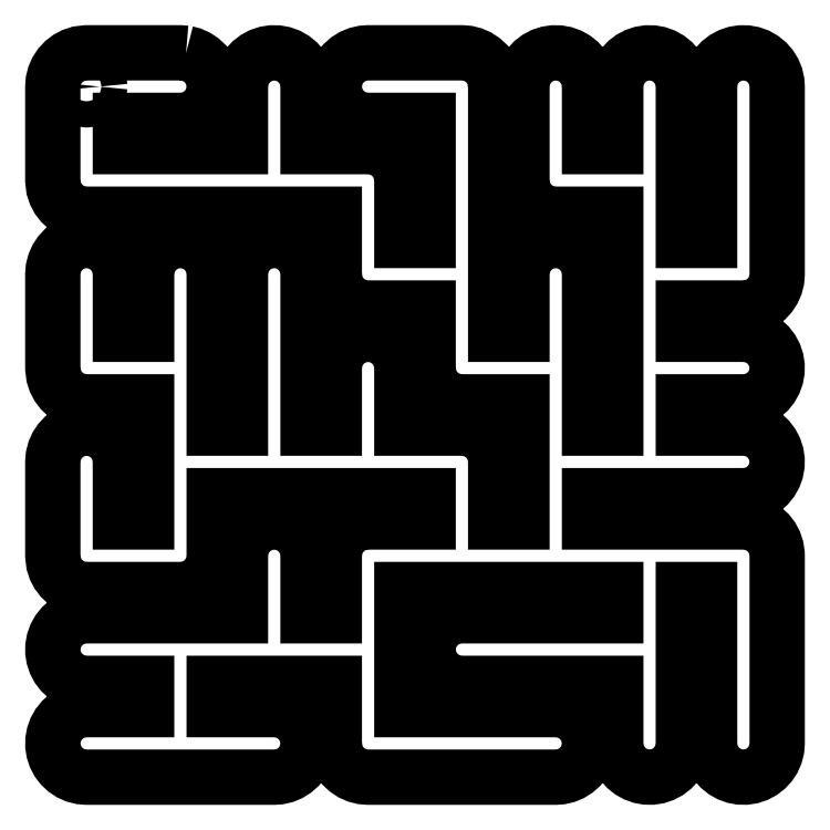
<metadata>
{"format":"dxf","ext":"dxf","renderer":"ezdxf+matplotlib","layout":"modelspace","background":"white","min_lineweight":24,"dpi":150}
</metadata>
<code>
0
SECTION
2
ENTITIES
0
LWPOLYLINE
8
0
90
732
70
1
10
3.417
20
6.695
30
0
10
3.447
20
6.688
30
0
10
3.475
20
6.675
30
0
10
3.501
20
6.658
30
0
10
3.524
20
6.636
30
0
10
3.543
20
6.612
30
0
10
3.558
20
6.584
30
0
10
3.568
20
6.554
30
0
10
3.572
20
6.524
30
0
10
3.572
20
6.492
30
0
10
3.566
20
6.462
30
0
10
3.556
20
6.432
30
0
10
3.541
20
6.405
30
0
10
3.521
20
6.381
30
0
10
3.498
20
6.36
30
0
10
3.471
20
6.344
30
0
10
3.442
20
6.332
30
0
10
3.412
20
6.325
30
0
10
3.385
20
6.323
30
0
10
3.052
20
6.323
30
0
10
3.052
20
6.177
30
0
10
3.719
20
6.177
30
0
10
3.719
20
6.51
30
0
10
3.721
20
6.542
30
0
10
3.729
20
6.572
30
0
10
3.742
20
6.6
30
0
10
3.759
20
6.626
30
0
10
3.78
20
6.649
30
0
10
3.805
20
6.668
30
0
10
3.833
20
6.683
30
0
10
3.862
20
6.693
30
0
10
3.893
20
6.697
30
0
10
3.924
20
6.697
30
0
10
3.955
20
6.691
30
0
10
3.984
20
6.681
30
0
10
4.012
20
6.666
30
0
10
4.036
20
6.646
30
0
10
4.057
20
6.623
30
0
10
4.073
20
6.596
30
0
10
4.085
20
6.567
30
0
10
4.092
20
6.537
30
0
10
4.094
20
6.51
30
0
10
4.094
20
6.177
30
0
10
4.427
20
6.177
30
0
10
4.458
20
6.174
30
0
10
4.488
20
6.167
30
0
10
4.517
20
6.154
30
0
10
4.543
20
6.137
30
0
10
4.566
20
6.116
30
0
10
4.585
20
6.091
30
0
10
4.6
20
6.063
30
0
10
4.609
20
6.034
30
0
10
4.615
20
5.99
30
0
10
4.615
20
5.656
30
0
10
4.76
20
5.656
30
0
10
4.76
20
6.323
30
0
10
4.427
20
6.323
30
0
10
4.396
20
6.326
30
0
10
4.366
20
6.333
30
0
10
4.337
20
6.346
30
0
10
4.311
20
6.363
30
0
10
4.288
20
6.384
30
0
10
4.269
20
6.409
30
0
10
4.255
20
6.437
30
0
10
4.245
20
6.466
30
0
10
4.24
20
6.497
30
0
10
4.24
20
6.528
30
0
10
4.246
20
6.559
30
0
10
4.257
20
6.589
30
0
10
4.272
20
6.616
30
0
10
4.292
20
6.64
30
0
10
4.315
20
6.661
30
0
10
4.341
20
6.677
30
0
10
4.37
20
6.689
30
0
10
4.401
20
6.696
30
0
10
4.427
20
6.698
30
0
10
4.948
20
6.698
30
0
10
4.979
20
6.695
30
0
10
5.009
20
6.688
30
0
10
5.038
20
6.675
30
0
10
5.064
20
6.658
30
0
10
5.087
20
6.636
30
0
10
5.106
20
6.612
30
0
10
5.12
20
6.584
30
0
10
5.13
20
6.554
30
0
10
5.135
20
6.51
30
0
10
5.135
20
5.135
30
0
10
5.281
20
5.135
30
0
10
5.281
20
5.469
30
0
10
5.284
20
5.5
30
0
10
5.292
20
5.53
30
0
10
5.304
20
5.559
30
0
10
5.321
20
5.585
30
0
10
5.343
20
5.608
30
0
10
5.367
20
5.627
30
0
10
5.395
20
5.641
30
0
10
5.425
20
5.651
30
0
10
5.456
20
5.656
30
0
10
5.487
20
5.655
30
0
10
5.518
20
5.65
30
0
10
5.547
20
5.639
30
0
10
5.574
20
5.624
30
0
10
5.598
20
5.604
30
0
10
5.619
20
5.581
30
0
10
5.636
20
5.554
30
0
10
5.647
20
5.525
30
0
10
5.654
20
5.495
30
0
10
5.656
20
5.469
30
0
10
5.656
20
4.615
30
0
10
5.802
20
4.615
30
0
10
5.802
20
5.802
30
0
10
5.469
20
5.802
30
0
10
5.438
20
5.805
30
0
10
5.407
20
5.812
30
0
10
5.379
20
5.825
30
0
10
5.353
20
5.842
30
0
10
5.33
20
5.864
30
0
10
5.311
20
5.888
30
0
10
5.296
20
5.916
30
0
10
5.286
20
5.946
30
0
10
5.281
20
5.99
30
0
10
5.281
20
6.51
30
0
10
5.284
20
6.542
30
0
10
5.292
20
6.572
30
0
10
5.304
20
6.6
30
0
10
5.321
20
6.626
30
0
10
5.343
20
6.649
30
0
10
5.367
20
6.668
30
0
10
5.395
20
6.683
30
0
10
5.425
20
6.693
30
0
10
5.456
20
6.697
30
0
10
5.487
20
6.697
30
0
10
5.518
20
6.691
30
0
10
5.547
20
6.681
30
0
10
5.574
20
6.666
30
0
10
5.598
20
6.646
30
0
10
5.619
20
6.623
30
0
10
5.636
20
6.596
30
0
10
5.647
20
6.567
30
0
10
5.654
20
6.537
30
0
10
5.656
20
6.51
30
0
10
5.656
20
6.177
30
0
10
5.802
20
6.177
30
0
10
5.802
20
6.51
30
0
10
5.805
20
6.542
30
0
10
5.812
20
6.572
30
0
10
5.825
20
6.6
30
0
10
5.842
20
6.626
30
0
10
5.864
20
6.649
30
0
10
5.888
20
6.668
30
0
10
5.916
20
6.683
30
0
10
5.946
20
6.693
30
0
10
5.976
20
6.697
30
0
10
6.008
20
6.697
30
0
10
6.038
20
6.691
30
0
10
6.068
20
6.681
30
0
10
6.095
20
6.666
30
0
10
6.119
20
6.646
30
0
10
6.14
20
6.623
30
0
10
6.156
20
6.596
30
0
10
6.168
20
6.567
30
0
10
6.175
20
6.537
30
0
10
6.177
20
6.51
30
0
10
6.177
20
5.656
30
0
10
6.323
20
5.656
30
0
10
6.323
20
6.51
30
0
10
6.326
20
6.542
30
0
10
6.333
20
6.572
30
0
10
6.346
20
6.6
30
0
10
6.363
20
6.626
30
0
10
6.384
20
6.649
30
0
10
6.409
20
6.668
30
0
10
6.437
20
6.683
30
0
10
6.466
20
6.693
30
0
10
6.497
20
6.697
30
0
10
6.528
20
6.697
30
0
10
6.559
20
6.691
30
0
10
6.589
20
6.681
30
0
10
6.616
20
6.666
30
0
10
6.64
20
6.646
30
0
10
6.661
20
6.623
30
0
10
6.677
20
6.596
30
0
10
6.689
20
6.567
30
0
10
6.696
20
6.537
30
0
10
6.698
20
6.51
30
0
10
6.698
20
5.469
30
0
10
6.695
20
5.438
30
0
10
6.688
20
5.407
30
0
10
6.675
20
5.379
30
0
10
6.658
20
5.353
30
0
10
6.636
20
5.33
30
0
10
6.612
20
5.311
30
0
10
6.584
20
5.296
30
0
10
6.554
20
5.286
30
0
10
6.51
20
5.281
30
0
10
6.177
20
5.281
30
0
10
6.177
20
5.135
30
0
10
6.51
20
5.135
30
0
10
6.542
20
5.133
30
0
10
6.572
20
5.125
30
0
10
6.6
20
5.112
30
0
10
6.626
20
5.095
30
0
10
6.649
20
5.074
30
0
10
6.668
20
5.049
30
0
10
6.683
20
5.022
30
0
10
6.693
20
4.992
30
0
10
6.697
20
4.961
30
0
10
6.697
20
4.93
30
0
10
6.691
20
4.899
30
0
10
6.681
20
4.87
30
0
10
6.666
20
4.843
30
0
10
6.646
20
4.818
30
0
10
6.623
20
4.798
30
0
10
6.596
20
4.781
30
0
10
6.567
20
4.769
30
0
10
6.537
20
4.762
30
0
10
6.51
20
4.76
30
0
10
6.177
20
4.76
30
0
10
6.177
20
4.615
30
0
10
6.51
20
4.615
30
0
10
6.542
20
4.612
30
0
10
6.572
20
4.604
30
0
10
6.6
20
4.592
30
0
10
6.626
20
4.574
30
0
10
6.649
20
4.553
30
0
10
6.668
20
4.528
30
0
10
6.683
20
4.501
30
0
10
6.693
20
4.471
30
0
10
6.697
20
4.44
30
0
10
6.697
20
4.409
30
0
10
6.691
20
4.378
30
0
10
6.681
20
4.349
30
0
10
6.666
20
4.322
30
0
10
6.646
20
4.297
30
0
10
6.623
20
4.277
30
0
10
6.596
20
4.26
30
0
10
6.567
20
4.248
30
0
10
6.537
20
4.241
30
0
10
6.51
20
4.24
30
0
10
5.656
20
4.24
30
0
10
5.656
20
4.094
30
0
10
6.51
20
4.094
30
0
10
6.519
20
4.093
30
0
10
6.528
20
4.093
30
0
10
6.535
20
4.092
30
0
10
6.542
20
4.091
30
0
10
6.55
20
4.089
30
0
10
6.559
20
4.087
30
0
10
6.565
20
4.085
30
0
10
6.572
20
4.083
30
0
10
6.58
20
4.08
30
0
10
6.589
20
4.077
30
0
10
6.594
20
4.073
30
0
10
6.6
20
4.071
30
0
10
6.608
20
4.066
30
0
10
6.616
20
4.061
30
0
10
6.621
20
4.057
30
0
10
6.626
20
4.054
30
0
10
6.633
20
4.047
30
0
10
6.64
20
4.042
30
0
10
6.644
20
4.037
30
0
10
6.649
20
4.032
30
0
10
6.655
20
4.025
30
0
10
6.661
20
4.018
30
0
10
6.664
20
4.013
30
0
10
6.668
20
4.008
30
0
10
6.672
20
4
30
0
10
6.677
20
3.992
30
0
10
6.68
20
3.986
30
0
10
6.683
20
3.98
30
0
10
6.686
20
3.971
30
0
10
6.689
20
3.963
30
0
10
6.691
20
3.957
30
0
10
6.693
20
3.95
30
0
10
6.694
20
3.941
30
0
10
6.696
20
3.933
30
0
10
6.697
20
3.925
30
0
10
6.697
20
3.919
30
0
10
6.697
20
3.914
30
0
10
6.698
20
3.906
30
0
10
6.698
20
2.865
30
0
10
6.695
20
2.833
30
0
10
6.688
20
2.803
30
0
10
6.675
20
2.775
30
0
10
6.658
20
2.749
30
0
10
6.636
20
2.726
30
0
10
6.612
20
2.707
30
0
10
6.584
20
2.692
30
0
10
6.554
20
2.682
30
0
10
6.524
20
2.678
30
0
10
6.492
20
2.678
30
0
10
6.462
20
2.684
30
0
10
6.432
20
2.694
30
0
10
6.405
20
2.709
30
0
10
6.381
20
2.729
30
0
10
6.36
20
2.752
30
0
10
6.344
20
2.779
30
0
10
6.332
20
2.808
30
0
10
6.325
20
2.838
30
0
10
6.323
20
2.865
30
0
10
6.323
20
3.719
30
0
10
6.177
20
3.719
30
0
10
6.177
20
2.865
30
0
10
6.174
20
2.833
30
0
10
6.167
20
2.803
30
0
10
6.154
20
2.775
30
0
10
6.137
20
2.749
30
0
10
6.116
20
2.726
30
0
10
6.091
20
2.707
30
0
10
6.063
20
2.692
30
0
10
6.034
20
2.682
30
0
10
6.003
20
2.678
30
0
10
5.972
20
2.678
30
0
10
5.941
20
2.684
30
0
10
5.911
20
2.694
30
0
10
5.884
20
2.709
30
0
10
5.86
20
2.729
30
0
10
5.839
20
2.752
30
0
10
5.823
20
2.779
30
0
10
5.811
20
2.808
30
0
10
5.804
20
2.838
30
0
10
5.802
20
2.865
30
0
10
5.802
20
3.198
30
0
10
4.948
20
3.198
30
0
10
4.917
20
3.201
30
0
10
4.887
20
3.208
30
0
10
4.858
20
3.221
30
0
10
4.832
20
3.238
30
0
10
4.809
20
3.259
30
0
10
4.79
20
3.284
30
0
10
4.775
20
3.312
30
0
10
4.766
20
3.341
30
0
10
4.761
20
3.372
30
0
10
4.761
20
3.403
30
0
10
4.767
20
3.434
30
0
10
4.777
20
3.464
30
0
10
4.793
20
3.491
30
0
10
4.812
20
3.515
30
0
10
4.836
20
3.536
30
0
10
4.862
20
3.552
30
0
10
4.891
20
3.564
30
0
10
4.922
20
3.571
30
0
10
4.948
20
3.573
30
0
10
5.802
20
3.573
30
0
10
5.802
20
3.719
30
0
10
4.615
20
3.719
30
0
10
4.615
20
3.052
30
0
10
5.469
20
3.052
30
0
10
5.5
20
3.049
30
0
10
5.53
20
3.042
30
0
10
5.559
20
3.029
30
0
10
5.585
20
3.012
30
0
10
5.608
20
2.991
30
0
10
5.627
20
2.966
30
0
10
5.641
20
2.938
30
0
10
5.651
20
2.909
30
0
10
5.656
20
2.878
30
0
10
5.655
20
2.847
30
0
10
5.65
20
2.816
30
0
10
5.639
20
2.786
30
0
10
5.624
20
2.759
30
0
10
5.604
20
2.735
30
0
10
5.581
20
2.714
30
0
10
5.554
20
2.698
30
0
10
5.525
20
2.686
30
0
10
5.495
20
2.679
30
0
10
5.469
20
2.677
30
0
10
4.427
20
2.677
30
0
10
4.396
20
2.68
30
0
10
4.366
20
2.687
30
0
10
4.337
20
2.7
30
0
10
4.311
20
2.717
30
0
10
4.288
20
2.739
30
0
10
4.269
20
2.763
30
0
10
4.255
20
2.791
30
0
10
4.245
20
2.821
30
0
10
4.24
20
2.865
30
0
10
4.24
20
3.198
30
0
10
3.573
20
3.198
30
0
10
3.573
20
3.052
30
0
10
3.906
20
3.052
30
0
10
3.937
20
3.049
30
0
10
3.968
20
3.042
30
0
10
3.996
20
3.029
30
0
10
4.022
20
3.012
30
0
10
4.045
20
2.991
30
0
10
4.064
20
2.966
30
0
10
4.079
20
2.938
30
0
10
4.089
20
2.909
30
0
10
4.093
20
2.878
30
0
10
4.093
20
2.847
30
0
10
4.087
20
2.816
30
0
10
4.077
20
2.786
30
0
10
4.061
20
2.759
30
0
10
4.042
20
2.735
30
0
10
4.018
20
2.714
30
0
10
3.992
20
2.698
30
0
10
3.963
20
2.686
30
0
10
3.933
20
2.679
30
0
10
3.906
20
2.677
30
0
10
2.865
20
2.677
30
0
10
2.833
20
2.68
30
0
10
2.803
20
2.687
30
0
10
2.775
20
2.7
30
0
10
2.749
20
2.717
30
0
10
2.726
20
2.739
30
0
10
2.707
20
2.763
30
0
10
2.692
20
2.791
30
0
10
2.682
20
2.821
30
0
10
2.678
20
2.851
30
0
10
2.678
20
2.883
30
0
10
2.684
20
2.913
30
0
10
2.694
20
2.943
30
0
10
2.709
20
2.97
30
0
10
2.729
20
2.994
30
0
10
2.752
20
3.015
30
0
10
2.779
20
3.031
30
0
10
2.808
20
3.043
30
0
10
2.838
20
3.05
30
0
10
2.865
20
3.052
30
0
10
3.198
20
3.052
30
0
10
3.198
20
3.198
30
0
10
2.865
20
3.198
30
0
10
2.833
20
3.201
30
0
10
2.803
20
3.208
30
0
10
2.775
20
3.221
30
0
10
2.749
20
3.238
30
0
10
2.726
20
3.259
30
0
10
2.707
20
3.284
30
0
10
2.692
20
3.312
30
0
10
2.682
20
3.341
30
0
10
2.678
20
3.372
30
0
10
2.678
20
3.403
30
0
10
2.684
20
3.434
30
0
10
2.694
20
3.464
30
0
10
2.709
20
3.491
30
0
10
2.729
20
3.515
30
0
10
2.752
20
3.536
30
0
10
2.779
20
3.552
30
0
10
2.808
20
3.564
30
0
10
2.838
20
3.571
30
0
10
2.865
20
3.573
30
0
10
3.719
20
3.573
30
0
10
3.719
20
3.906
30
0
10
3.721
20
3.937
30
0
10
3.729
20
3.968
30
0
10
3.742
20
3.996
30
0
10
3.759
20
4.022
30
0
10
3.78
20
4.045
30
0
10
3.805
20
4.064
30
0
10
3.833
20
4.079
30
0
10
3.862
20
4.089
30
0
10
3.893
20
4.093
30
0
10
3.924
20
4.093
30
0
10
3.955
20
4.087
30
0
10
3.984
20
4.077
30
0
10
4.012
20
4.061
30
0
10
4.036
20
4.042
30
0
10
4.057
20
4.018
30
0
10
4.073
20
3.992
30
0
10
4.085
20
3.963
30
0
10
4.092
20
3.933
30
0
10
4.094
20
3.906
30
0
10
4.094
20
3.573
30
0
10
4.24
20
3.573
30
0
10
4.24
20
3.906
30
0
10
4.242
20
3.937
30
0
10
4.25
20
3.968
30
0
10
4.263
20
3.996
30
0
10
4.28
20
4.022
30
0
10
4.301
20
4.045
30
0
10
4.326
20
4.064
30
0
10
4.353
20
4.079
30
0
10
4.383
20
4.089
30
0
10
4.427
20
4.094
30
0
10
4.76
20
4.094
30
0
10
4.76
20
4.24
30
0
10
3.573
20
4.24
30
0
10
3.573
20
3.906
30
0
10
3.572
20
3.897
30
0
10
3.572
20
3.888
30
0
10
3.571
20
3.882
30
0
10
3.57
20
3.875
30
0
10
3.568
20
3.866
30
0
10
3.566
20
3.857
30
0
10
3.564
20
3.851
30
0
10
3.563
20
3.845
30
0
10
3.559
20
3.837
30
0
10
3.556
20
3.828
30
0
10
3.553
20
3.822
30
0
10
3.55
20
3.816
30
0
10
3.545
20
3.809
30
0
10
3.541
20
3.801
30
0
10
3.536
20
3.796
30
0
10
3.533
20
3.79
30
0
10
3.527
20
3.784
30
0
10
3.521
20
3.777
30
0
10
3.516
20
3.772
30
0
10
3.511
20
3.767
30
0
10
3.504
20
3.762
30
0
10
3.498
20
3.756
30
0
10
3.492
20
3.752
30
0
10
3.487
20
3.748
30
0
10
3.479
20
3.744
30
0
10
3.471
20
3.739
30
0
10
3.465
20
3.737
30
0
10
3.459
20
3.734
30
0
10
3.451
20
3.731
30
0
10
3.442
20
3.728
30
0
10
3.436
20
3.726
30
0
10
3.429
20
3.724
30
0
10
3.421
20
3.723
30
0
10
3.412
20
3.721
30
0
10
3.404
20
3.72
30
0
10
3.399
20
3.719
30
0
10
3.393
20
3.719
30
0
10
3.385
20
3.719
30
0
10
2.865
20
3.719
30
0
10
2.833
20
3.721
30
0
10
2.803
20
3.729
30
0
10
2.775
20
3.742
30
0
10
2.749
20
3.759
30
0
10
2.726
20
3.78
30
0
10
2.707
20
3.805
30
0
10
2.692
20
3.833
30
0
10
2.682
20
3.862
30
0
10
2.677
20
3.906
30
0
10
2.677
20
4.427
30
0
10
2.68
20
4.458
30
0
10
2.687
20
4.488
30
0
10
2.7
20
4.517
30
0
10
2.717
20
4.543
30
0
10
2.739
20
4.566
30
0
10
2.763
20
4.585
30
0
10
2.791
20
4.6
30
0
10
2.821
20
4.609
30
0
10
2.851
20
4.614
30
0
10
2.883
20
4.614
30
0
10
2.913
20
4.608
30
0
10
2.943
20
4.598
30
0
10
2.97
20
4.582
30
0
10
2.994
20
4.563
30
0
10
3.015
20
4.539
30
0
10
3.031
20
4.513
30
0
10
3.043
20
4.484
30
0
10
3.05
20
4.453
30
0
10
3.052
20
4.427
30
0
10
3.052
20
4.094
30
0
10
3.198
20
4.094
30
0
10
3.198
20
4.76
30
0
10
2.865
20
4.76
30
0
10
2.833
20
4.763
30
0
10
2.803
20
4.771
30
0
10
2.775
20
4.783
30
0
10
2.749
20
4.801
30
0
10
2.726
20
4.822
30
0
10
2.707
20
4.847
30
0
10
2.692
20
4.874
30
0
10
2.682
20
4.904
30
0
10
2.677
20
4.948
30
0
10
2.677
20
5.469
30
0
10
2.68
20
5.5
30
0
10
2.687
20
5.53
30
0
10
2.7
20
5.559
30
0
10
2.717
20
5.585
30
0
10
2.739
20
5.608
30
0
10
2.763
20
5.627
30
0
10
2.791
20
5.641
30
0
10
2.821
20
5.651
30
0
10
2.851
20
5.656
30
0
10
2.883
20
5.655
30
0
10
2.913
20
5.65
30
0
10
2.943
20
5.639
30
0
10
2.97
20
5.624
30
0
10
2.994
20
5.604
30
0
10
3.015
20
5.581
30
0
10
3.031
20
5.554
30
0
10
3.043
20
5.525
30
0
10
3.05
20
5.495
30
0
10
3.052
20
5.469
30
0
10
3.052
20
5.135
30
0
10
3.198
20
5.135
30
0
10
3.198
20
5.469
30
0
10
3.201
20
5.5
30
0
10
3.208
20
5.53
30
0
10
3.221
20
5.559
30
0
10
3.238
20
5.585
30
0
10
3.259
20
5.608
30
0
10
3.284
20
5.627
30
0
10
3.312
20
5.641
30
0
10
3.341
20
5.651
30
0
10
3.372
20
5.656
30
0
10
3.403
20
5.655
30
0
10
3.434
20
5.65
30
0
10
3.464
20
5.639
30
0
10
3.491
20
5.624
30
0
10
3.515
20
5.604
30
0
10
3.536
20
5.581
30
0
10
3.552
20
5.554
30
0
10
3.564
20
5.525
30
0
10
3.571
20
5.495
30
0
10
3.573
20
5.469
30
0
10
3.573
20
4.615
30
0
10
3.719
20
4.615
30
0
10
3.719
20
5.469
30
0
10
3.721
20
5.5
30
0
10
3.729
20
5.53
30
0
10
3.742
20
5.559
30
0
10
3.759
20
5.585
30
0
10
3.78
20
5.608
30
0
10
3.805
20
5.627
30
0
10
3.833
20
5.641
30
0
10
3.862
20
5.651
30
0
10
3.893
20
5.656
30
0
10
3.924
20
5.655
30
0
10
3.955
20
5.65
30
0
10
3.984
20
5.639
30
0
10
4.012
20
5.624
30
0
10
4.036
20
5.604
30
0
10
4.057
20
5.581
30
0
10
4.073
20
5.554
30
0
10
4.085
20
5.525
30
0
10
4.092
20
5.495
30
0
10
4.094
20
5.469
30
0
10
4.094
20
4.615
30
0
10
4.24
20
4.615
30
0
10
4.24
20
4.948
30
0
10
4.242
20
4.979
30
0
10
4.25
20
5.009
30
0
10
4.263
20
5.038
30
0
10
4.28
20
5.064
30
0
10
4.301
20
5.087
30
0
10
4.326
20
5.106
30
0
10
4.353
20
5.12
30
0
10
4.383
20
5.13
30
0
10
4.414
20
5.135
30
0
10
4.445
20
5.135
30
0
10
4.476
20
5.129
30
0
10
4.505
20
5.118
30
0
10
4.532
20
5.103
30
0
10
4.557
20
5.083
30
0
10
4.577
20
5.06
30
0
10
4.594
20
5.034
30
0
10
4.606
20
5.005
30
0
10
4.613
20
4.974
30
0
10
4.615
20
4.948
30
0
10
4.615
20
4.615
30
0
10
4.948
20
4.615
30
0
10
4.957
20
4.614
30
0
10
4.966
20
4.614
30
0
10
4.972
20
4.613
30
0
10
4.979
20
4.612
30
0
10
4.988
20
4.61
30
0
10
4.997
20
4.608
30
0
10
5.003
20
4.606
30
0
10
5.009
20
4.604
30
0
10
5.018
20
4.601
30
0
10
5.026
20
4.598
30
0
10
5.032
20
4.594
30
0
10
5.038
20
4.592
30
0
10
5.045
20
4.587
30
0
10
5.053
20
4.582
30
0
10
5.058
20
4.578
30
0
10
5.064
20
4.574
30
0
10
5.07
20
4.568
30
0
10
5.078
20
4.563
30
0
10
5.082
20
4.558
30
0
10
5.087
20
4.553
30
0
10
5.092
20
4.546
30
0
10
5.098
20
4.539
30
0
10
5.102
20
4.534
30
0
10
5.106
20
4.528
30
0
10
5.11
20
4.52
30
0
10
5.115
20
4.513
30
0
10
5.117
20
4.507
30
0
10
5.12
20
4.501
30
0
10
5.123
20
4.492
30
0
10
5.127
20
4.484
30
0
10
5.128
20
4.477
30
0
10
5.13
20
4.471
30
0
10
5.132
20
4.462
30
0
10
5.134
20
4.453
30
0
10
5.134
20
4.446
30
0
10
5.135
20
4.44
30
0
10
5.135
20
4.435
30
0
10
5.135
20
4.427
30
0
10
5.135
20
4.094
30
0
10
5.281
20
4.094
30
0
10
5.281
20
4.76
30
0
10
4.948
20
4.76
30
0
10
4.917
20
4.763
30
0
10
4.887
20
4.771
30
0
10
4.858
20
4.783
30
0
10
4.832
20
4.801
30
0
10
4.809
20
4.822
30
0
10
4.79
20
4.847
30
0
10
4.775
20
4.874
30
0
10
4.766
20
4.904
30
0
10
4.76
20
4.948
30
0
10
4.76
20
5.281
30
0
10
4.427
20
5.281
30
0
10
4.396
20
5.284
30
0
10
4.366
20
5.292
30
0
10
4.337
20
5.304
30
0
10
4.311
20
5.321
30
0
10
4.288
20
5.343
30
0
10
4.269
20
5.367
30
0
10
4.255
20
5.395
30
0
10
4.245
20
5.425
30
0
10
4.24
20
5.469
30
0
10
4.24
20
5.802
30
0
10
2.865
20
5.802
30
0
10
2.833
20
5.805
30
0
10
2.803
20
5.812
30
0
10
2.775
20
5.825
30
0
10
2.749
20
5.842
30
0
10
2.726
20
5.864
30
0
10
2.707
20
5.888
30
0
10
2.692
20
5.916
30
0
10
2.682
20
5.946
30
0
10
2.677
20
5.99
30
0
10
2.677
20
6.51
30
0
10
2.68
20
6.542
30
0
10
2.687
20
6.572
30
0
10
2.7
20
6.6
30
0
10
2.717
20
6.626
30
0
10
2.739
20
6.649
30
0
10
2.763
20
6.668
30
0
10
2.791
20
6.683
30
0
10
2.821
20
6.693
30
0
10
2.865
20
6.698
30
0
10
3.385
20
6.698
30
0
0
LWPOLYLINE
8
0
90
32
70
1
10
2.938
20
6.51
30
0
10
2.936
20
6.525
30
0
10
2.932
20
6.538
30
0
10
2.925
20
6.551
30
0
10
2.916
20
6.562
30
0
10
2.905
20
6.571
30
0
10
2.892
20
6.578
30
0
10
2.879
20
6.582
30
0
10
2.865
20
6.583
30
0
10
2.85
20
6.582
30
0
10
2.837
20
6.578
30
0
10
2.824
20
6.571
30
0
10
2.813
20
6.562
30
0
10
2.804
20
6.551
30
0
10
2.797
20
6.538
30
0
10
2.793
20
6.525
30
0
10
2.792
20
6.51
30
0
10
2.793
20
6.496
30
0
10
2.797
20
6.483
30
0
10
2.804
20
6.47
30
0
10
2.813
20
6.459
30
0
10
2.824
20
6.45
30
0
10
2.837
20
6.443
30
0
10
2.85
20
6.439
30
0
10
2.865
20
6.438
30
0
10
2.879
20
6.439
30
0
10
2.892
20
6.443
30
0
10
2.905
20
6.45
30
0
10
2.916
20
6.459
30
0
10
2.925
20
6.47
30
0
10
2.932
20
6.483
30
0
10
2.936
20
6.496
30
0
0
ENDSEC
0
EOF

</code>
